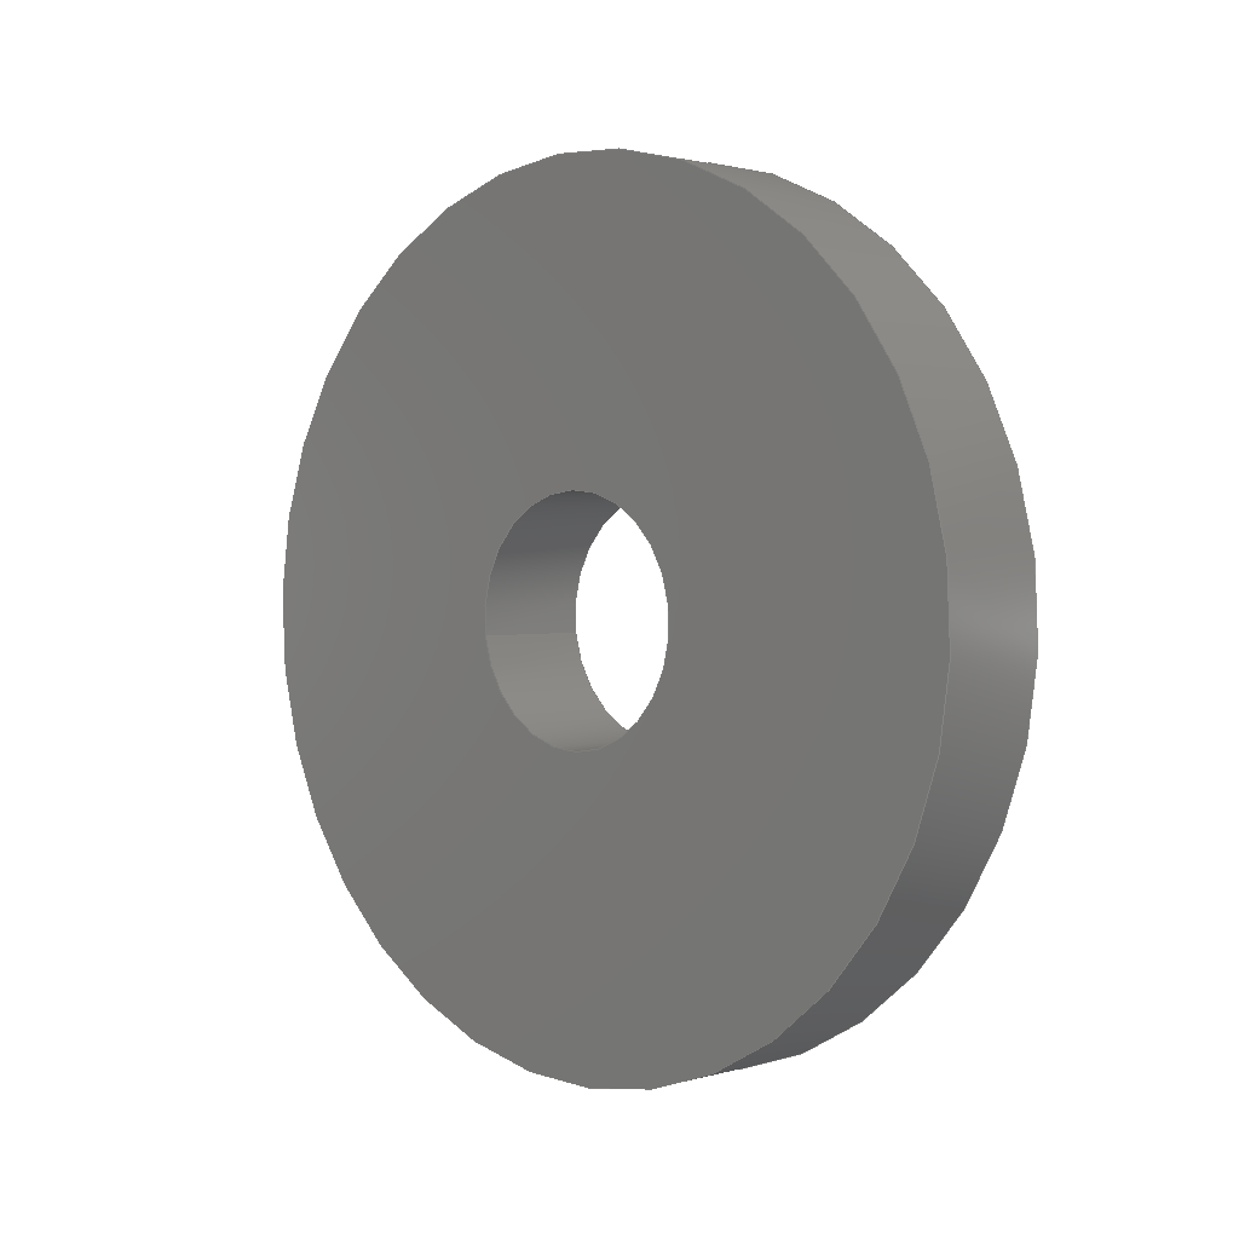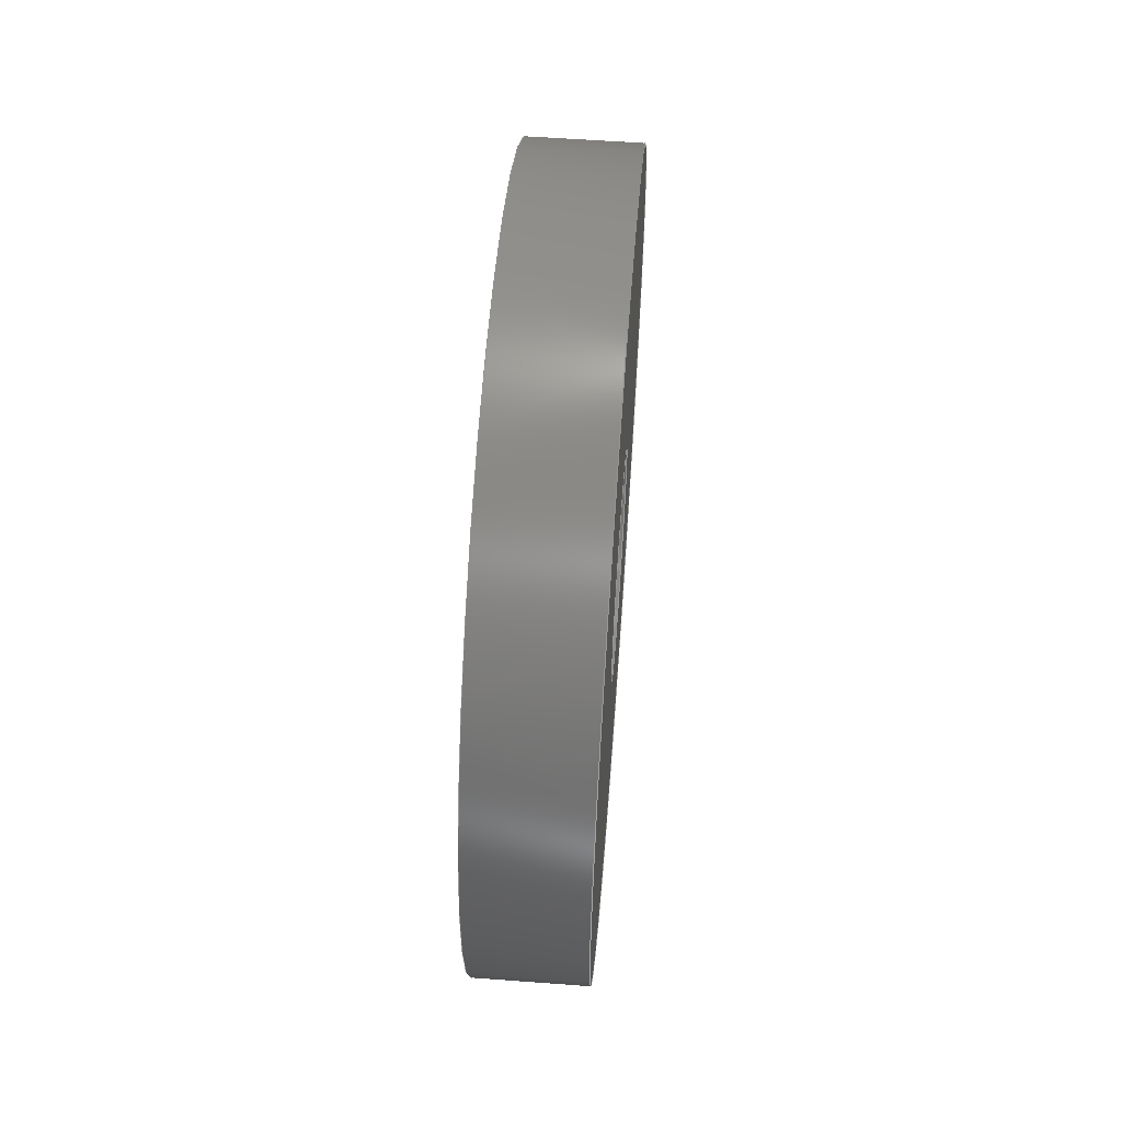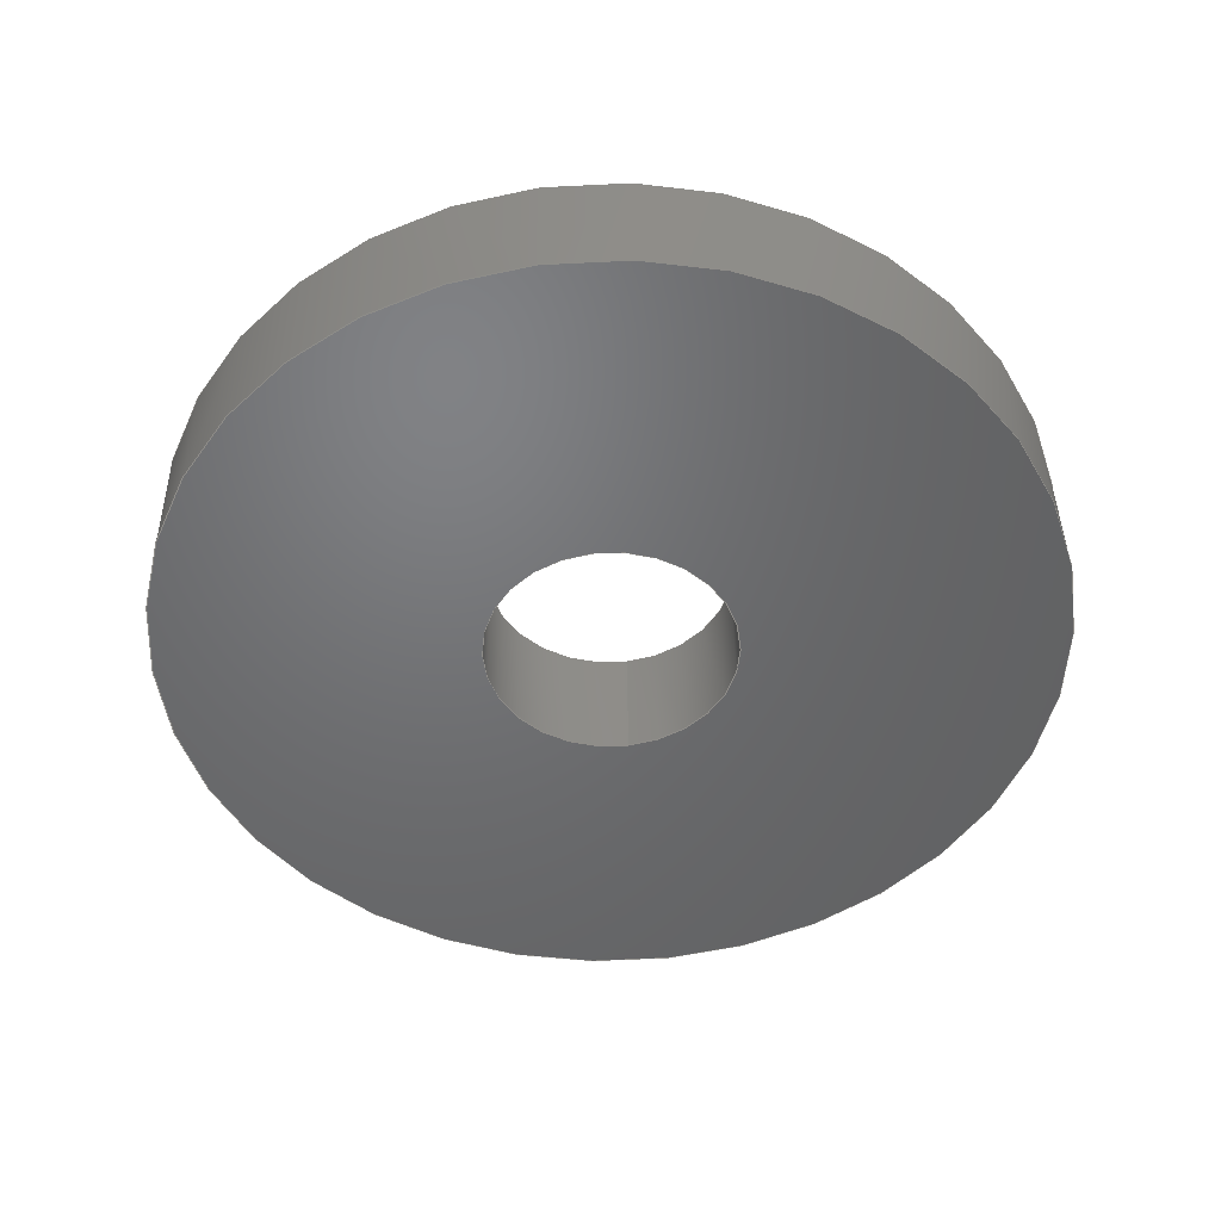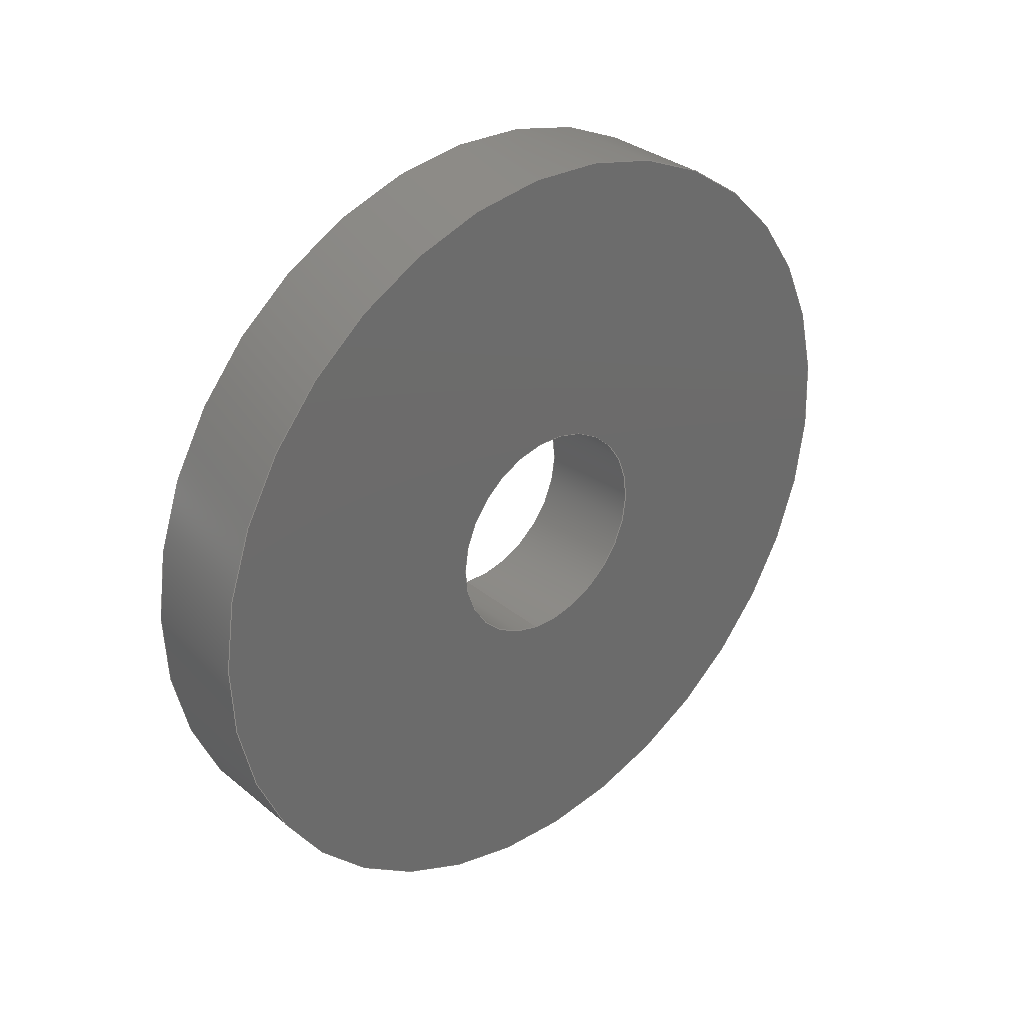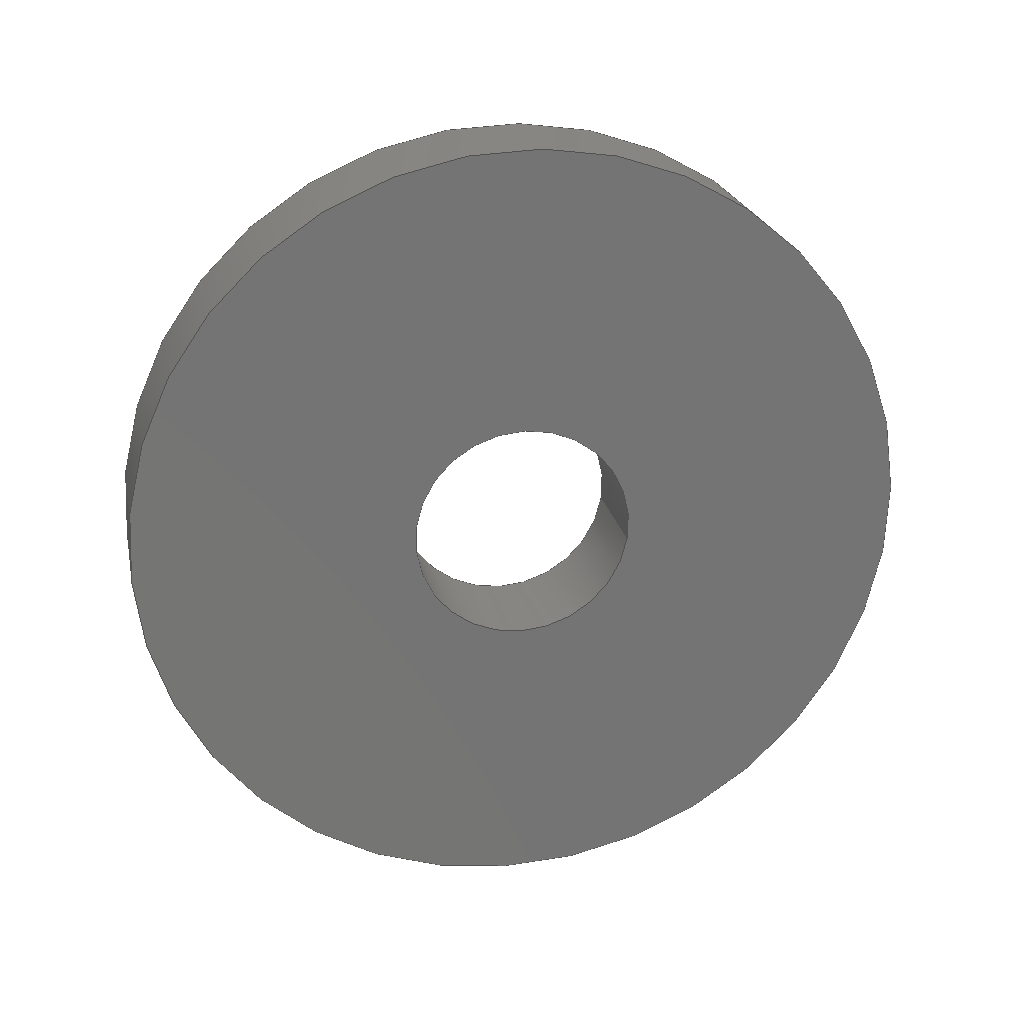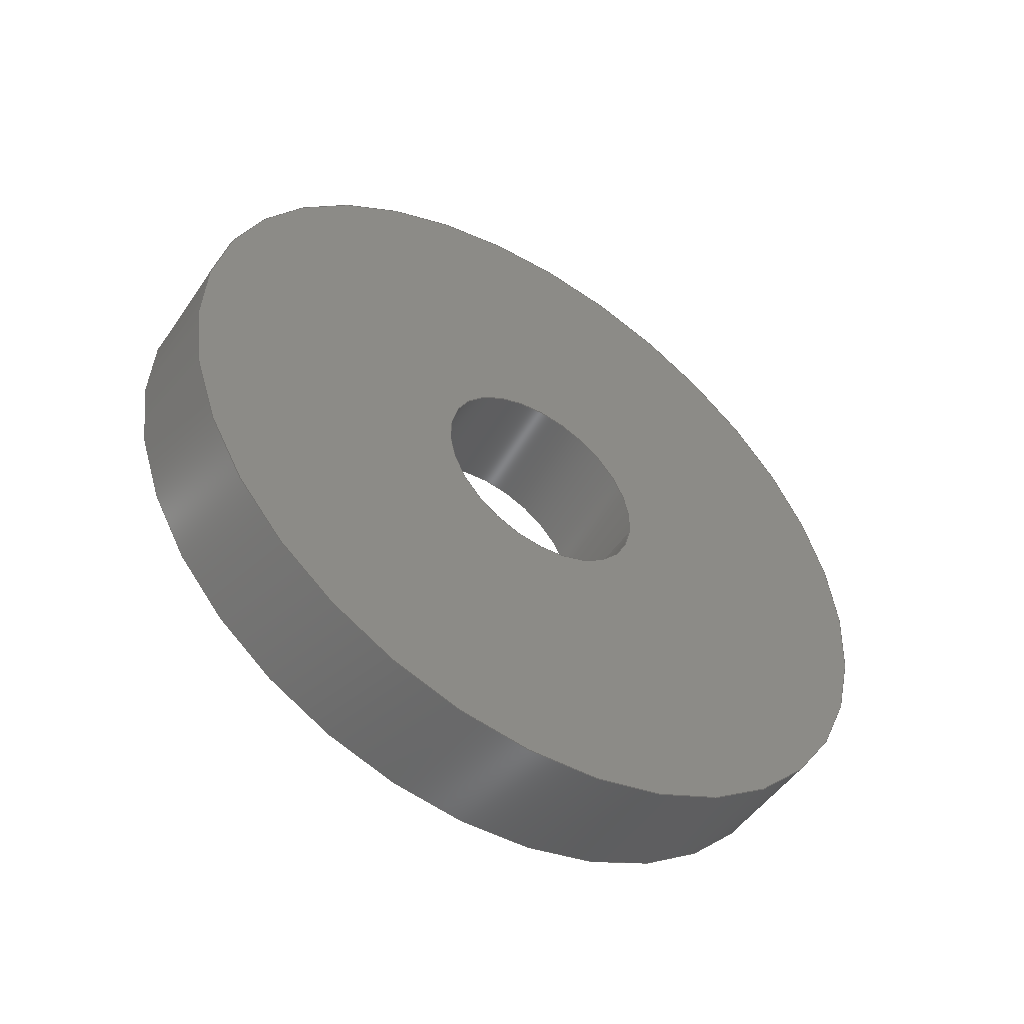
<metadata>
{"format":"step","ext":"step","renderer":"f3d","projection":"perspective","resolution":1024,"background":"white","views":[{"elev":1.8,"azim":-45.7,"up":"+Y"},{"elev":57.7,"azim":-175.6,"up":"+Z"},{"elev":40.5,"azim":-90.7,"up":"+Z"},{"elev":32.3,"azim":48.6,"up":"+Z"},{"elev":23.1,"azim":78.3,"up":"+Y"},{"elev":-50.2,"azim":56.7,"up":"+Y"}]}
</metadata>
<code>
ISO-10303-21;
DATA;
#1=PROPERTY_DEFINITION_REPRESENTATION(#5,#3);
#2=PROPERTY_DEFINITION_REPRESENTATION(#6,#4);
#3=REPRESENTATION('',(#7),#108);
#4=REPRESENTATION('',(#8),#108);
#5=PROPERTY_DEFINITION('pmi validation property','',#113);
#6=PROPERTY_DEFINITION('pmi validation property','',#113);
#7=VALUE_REPRESENTATION_ITEM('number of annotations',COUNT_MEASURE(0));
#8=VALUE_REPRESENTATION_ITEM('number of views',COUNT_MEASURE(0));
#9=SHAPE_REPRESENTATION_RELATIONSHIP('','',#66,#10);
#10=ADVANCED_BREP_SHAPE_REPRESENTATION('',(#64),#108);
#11=PLANE('',#74);
#12=PLANE('',#75);
#13=ORIENTED_EDGE('',*,*,#21,.F.);
#14=ORIENTED_EDGE('',*,*,#22,.T.);
#15=ORIENTED_EDGE('',*,*,#23,.T.);
#16=ORIENTED_EDGE('',*,*,#24,.F.);
#17=ORIENTED_EDGE('',*,*,#21,.T.);
#18=ORIENTED_EDGE('',*,*,#23,.F.);
#19=ORIENTED_EDGE('',*,*,#22,.F.);
#20=ORIENTED_EDGE('',*,*,#24,.T.);
#21=EDGE_CURVE('',#25,#25,#29,.T.);
#22=EDGE_CURVE('',#26,#26,#30,.T.);
#23=EDGE_CURVE('',#27,#27,#31,.T.);
#24=EDGE_CURVE('',#28,#28,#32,.T.);
#25=VERTEX_POINT('',#97);
#26=VERTEX_POINT('',#99);
#27=VERTEX_POINT('',#102);
#28=VERTEX_POINT('',#104);
#29=CIRCLE('',#69,0.003175);
#30=CIRCLE('',#70,0.003175);
#31=CIRCLE('',#72,0.01131);
#32=CIRCLE('',#73,0.01131);
#33=EDGE_LOOP('',(#13));
#34=EDGE_LOOP('',(#14));
#35=EDGE_LOOP('',(#15));
#36=EDGE_LOOP('',(#16));
#37=EDGE_LOOP('',(#17));
#38=EDGE_LOOP('',(#18));
#39=EDGE_LOOP('',(#19));
#40=EDGE_LOOP('',(#20));
#41=FACE_BOUND('',#33,.T.);
#42=FACE_BOUND('',#34,.T.);
#43=FACE_BOUND('',#35,.T.);
#44=FACE_BOUND('',#36,.T.);
#45=FACE_BOUND('',#37,.T.);
#46=FACE_BOUND('',#38,.T.);
#47=FACE_BOUND('',#39,.T.);
#48=FACE_BOUND('',#40,.T.);
#49=CYLINDRICAL_SURFACE('',#68,0.003175);
#50=CYLINDRICAL_SURFACE('',#71,0.01131);
#51=ADVANCED_FACE('',(#41,#42),#49,.F.);
#52=ADVANCED_FACE('',(#43,#44),#50,.T.);
#53=ADVANCED_FACE('',(#45,#46),#11,.T.);
#54=ADVANCED_FACE('',(#47,#48),#12,.F.);
#55=CLOSED_SHELL('',(#51,#52,#53,#54));
#56=STYLED_ITEM('',(#57),#64);
#57=PRESENTATION_STYLE_ASSIGNMENT((#58));
#58=SURFACE_STYLE_USAGE(.BOTH.,#59);
#59=SURFACE_SIDE_STYLE('',(#60));
#60=SURFACE_STYLE_FILL_AREA(#61);
#61=FILL_AREA_STYLE('',(#62));
#62=FILL_AREA_STYLE_COLOUR('',#63);
#63=COLOUR_RGB('',0.09804,0.09804,0.09804);
#64=MANIFOLD_SOLID_BREP('Spacer',#55);
#65=SHAPE_DEFINITION_REPRESENTATION(#113,#66);
#66=SHAPE_REPRESENTATION('Spacer',(#67),#108);
#67=AXIS2_PLACEMENT_3D('',#94,#76,#77);
#68=AXIS2_PLACEMENT_3D('',#95,#78,#79);
#69=AXIS2_PLACEMENT_3D('',#96,#80,#81);
#70=AXIS2_PLACEMENT_3D('',#98,#82,#83);
#71=AXIS2_PLACEMENT_3D('',#100,#84,#85);
#72=AXIS2_PLACEMENT_3D('',#101,#86,#87);
#73=AXIS2_PLACEMENT_3D('',#103,#88,#89);
#74=AXIS2_PLACEMENT_3D('',#105,#90,#91);
#75=AXIS2_PLACEMENT_3D('',#106,#92,#93);
#76=DIRECTION('',(0,0,1));
#77=DIRECTION('',(1,0,0));
#78=DIRECTION('',(1,1.84e-17,1.109e-17));
#79=DIRECTION('',(-1.354e-17,0.1392,0.9903));
#80=DIRECTION('',(1,1.84e-17,1.109e-17));
#81=DIRECTION('',(1.354e-17,-0.1392,-0.9903));
#82=DIRECTION('',(1,1.84e-17,1.109e-17));
#83=DIRECTION('',(1.354e-17,-0.1392,-0.9903));
#84=DIRECTION('',(1,1.84e-17,1.109e-17));
#85=DIRECTION('',(-1.354e-17,0.1392,0.9903));
#86=DIRECTION('',(1,1.84e-17,1.109e-17));
#87=DIRECTION('',(1.354e-17,-0.1392,-0.9903));
#88=DIRECTION('',(1,1.84e-17,1.109e-17));
#89=DIRECTION('',(1.354e-17,-0.1392,-0.9903));
#90=DIRECTION('',(-1,-1.84e-17,-1.109e-17));
#91=DIRECTION('',(-1.668e-17,0.9903,-0.1392));
#92=DIRECTION('',(-1,-1.84e-17,-1.109e-17));
#93=DIRECTION('',(-1.668e-17,0.9903,-0.1392));
#94=CARTESIAN_POINT('',(0,0,0));
#95=CARTESIAN_POINT('',(-0.02497,0.5567,0.07079));
#96=CARTESIAN_POINT('',(-0.02497,0.5567,0.07079));
#97=CARTESIAN_POINT('',(-0.02497,0.5562,0.06765));
#98=CARTESIAN_POINT('',(-0.02179,0.5567,0.07079));
#99=CARTESIAN_POINT('',(-0.02179,0.5562,0.06765));
#100=CARTESIAN_POINT('',(-0.02497,0.5567,0.07079));
#101=CARTESIAN_POINT('',(-0.02497,0.5567,0.07079));
#102=CARTESIAN_POINT('',(-0.02497,0.5551,0.05959));
#103=CARTESIAN_POINT('',(-0.02179,0.5567,0.07079));
#104=CARTESIAN_POINT('',(-0.02179,0.5551,0.05959));
#105=CARTESIAN_POINT('',(-0.02497,0.4975,0.06623));
#106=CARTESIAN_POINT('',(-0.02179,0.4975,0.06623));
#107=MECHANICAL_DESIGN_GEOMETRIC_PRESENTATION_REPRESENTATION('',(#56),#108);
#108=(
GEOMETRIC_REPRESENTATION_CONTEXT(3)
GLOBAL_UNCERTAINTY_ASSIGNED_CONTEXT((#109))
GLOBAL_UNIT_ASSIGNED_CONTEXT((#112,#111,#110))
REPRESENTATION_CONTEXT('Spacer','TOP_LEVEL_ASSEMBLY_PART')
);
#109=UNCERTAINTY_MEASURE_WITH_UNIT(LENGTH_MEASURE(5e-06),#112,
'DISTANCE_ACCURACY_VALUE','Maximum Tolerance applied to model');
#110=(
NAMED_UNIT(*)
SI_UNIT($,.STERADIAN.)
SOLID_ANGLE_UNIT()
);
#111=(
NAMED_UNIT(*)
PLANE_ANGLE_UNIT()
SI_UNIT($,.RADIAN.)
);
#112=(
LENGTH_UNIT()
NAMED_UNIT(*)
SI_UNIT($,.METRE.)
);
#113=PRODUCT_DEFINITION_SHAPE('','',#114);
#114=PRODUCT_DEFINITION('','',#116,#115);
#115=PRODUCT_DEFINITION_CONTEXT('',#122,'design');
#116=PRODUCT_DEFINITION_FORMATION_WITH_SPECIFIED_SOURCE('','',#118,
 .NOT_KNOWN.);
#117=PRODUCT_RELATED_PRODUCT_CATEGORY('','',(#118));
#118=PRODUCT('Spacer','Spacer','Spacer',(#120));
#119=PRODUCT_CATEGORY('','');
#120=PRODUCT_CONTEXT('',#122,'mechanical');
#121=APPLICATION_PROTOCOL_DEFINITION('international standard',
'automotive_design',2010,#122);
#122=APPLICATION_CONTEXT(
'core data for automotive mechanical design processes');
ENDSEC;
END-ISO-10303-21;

</code>
